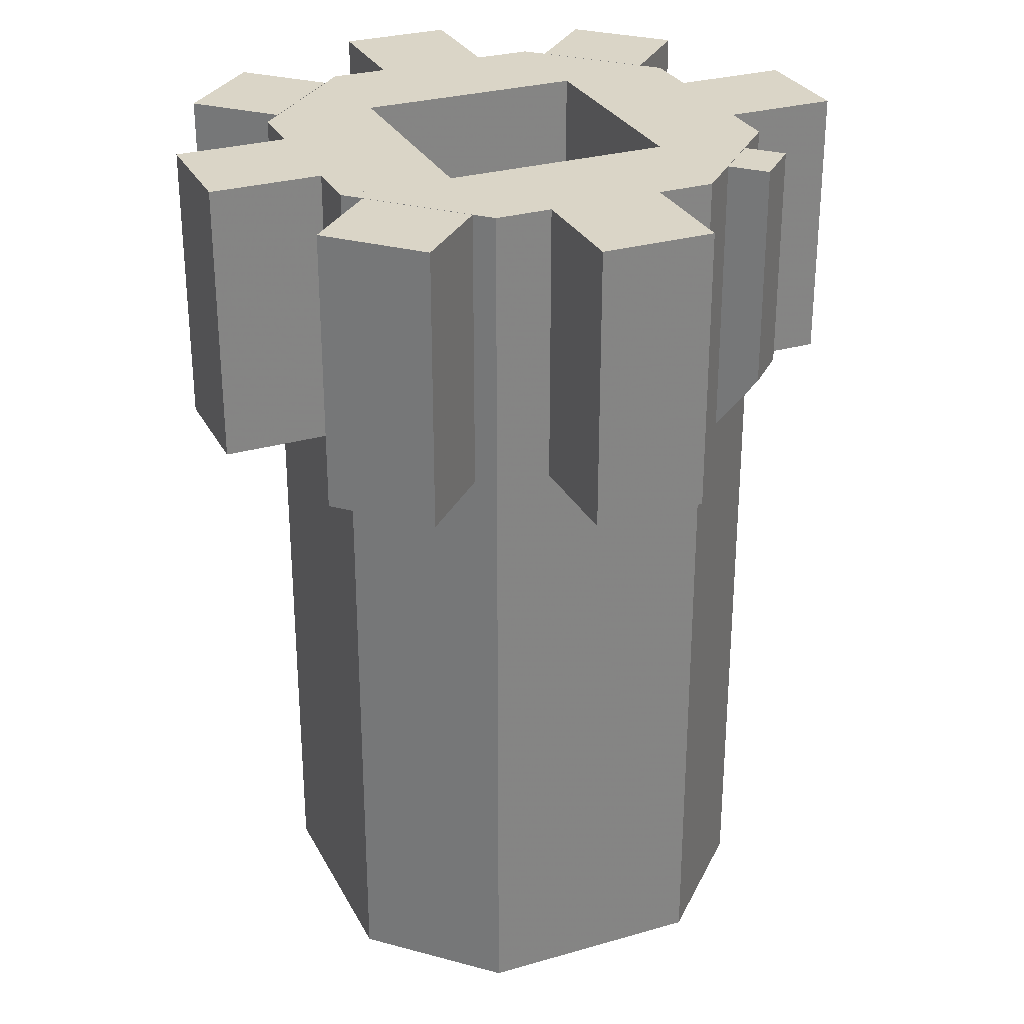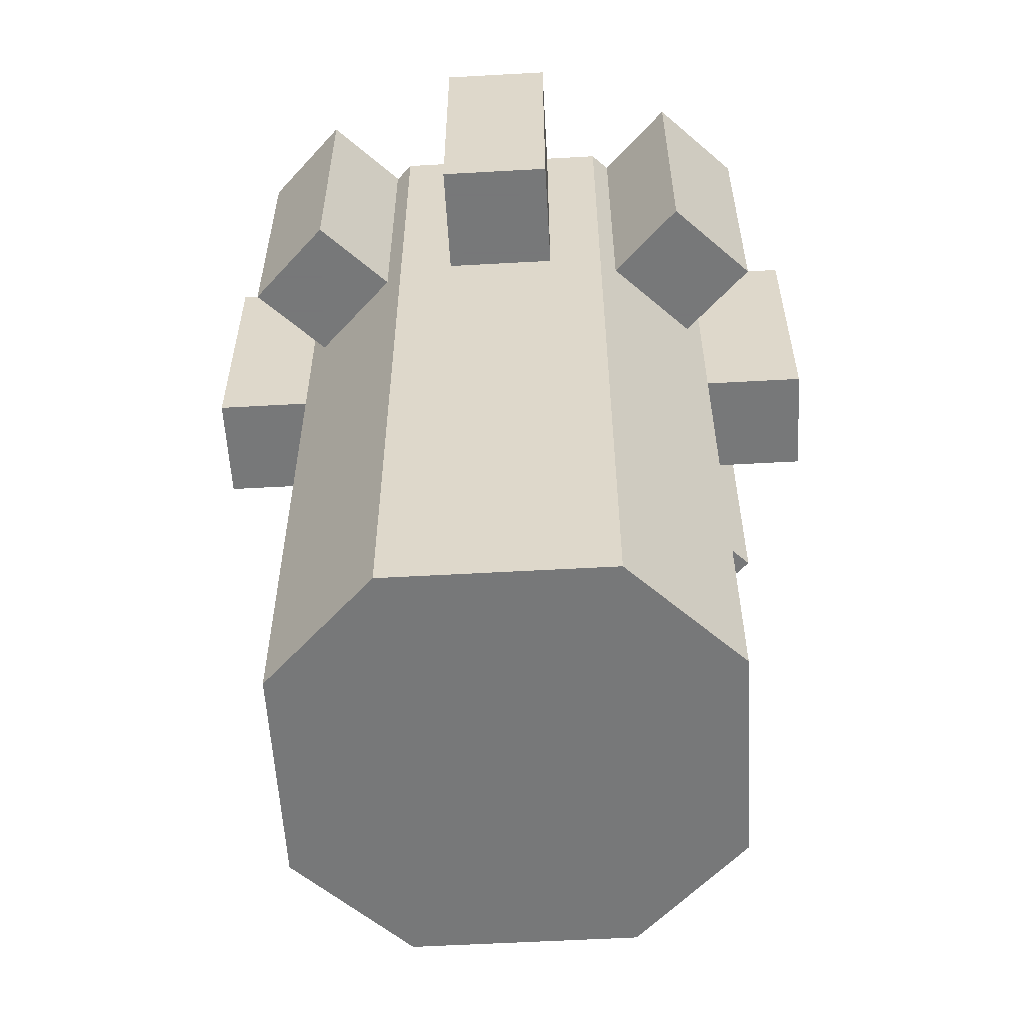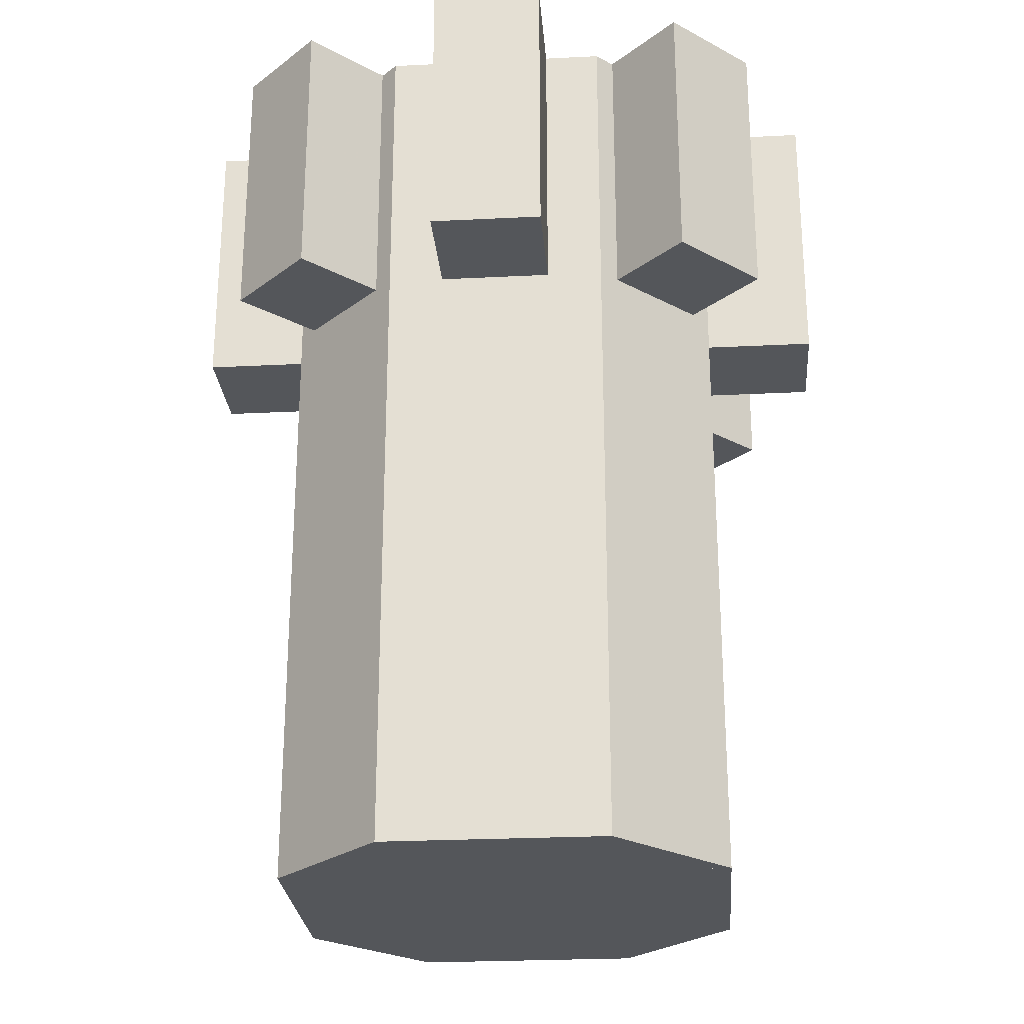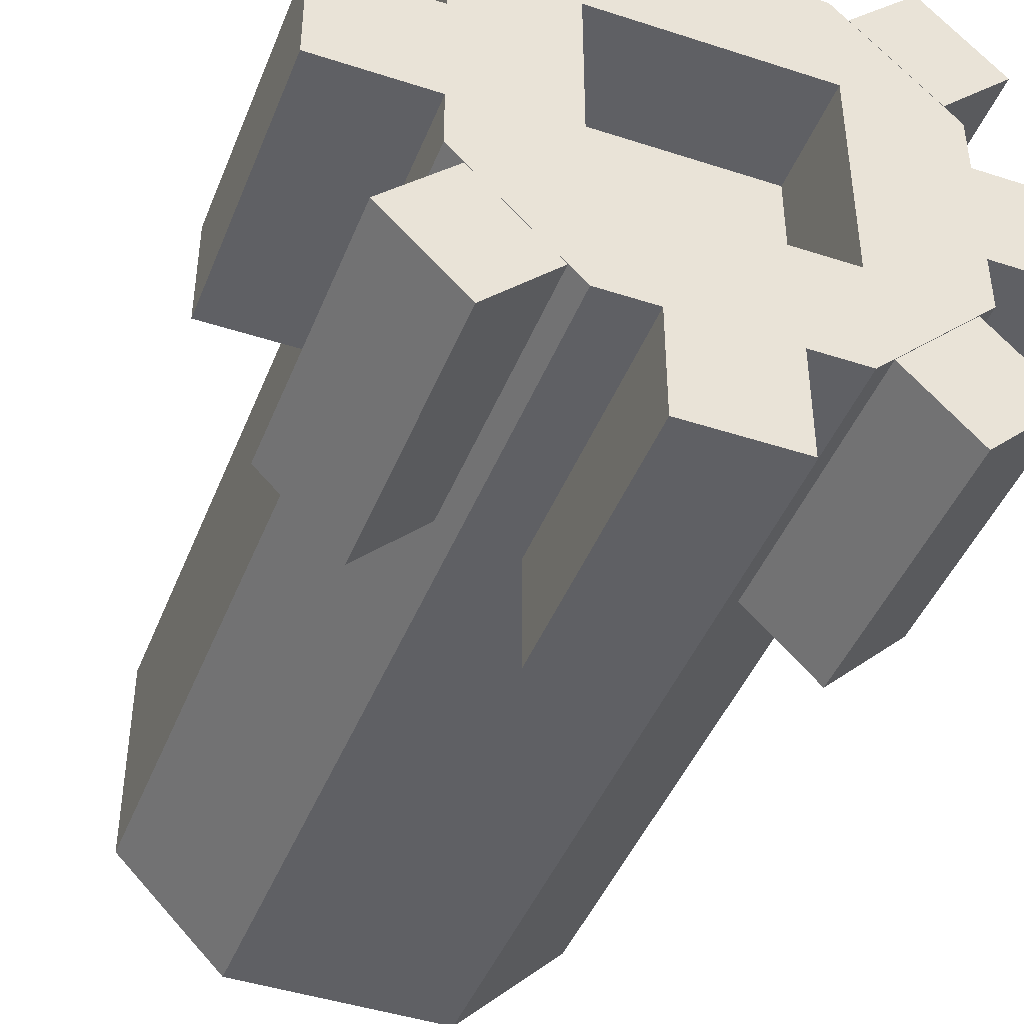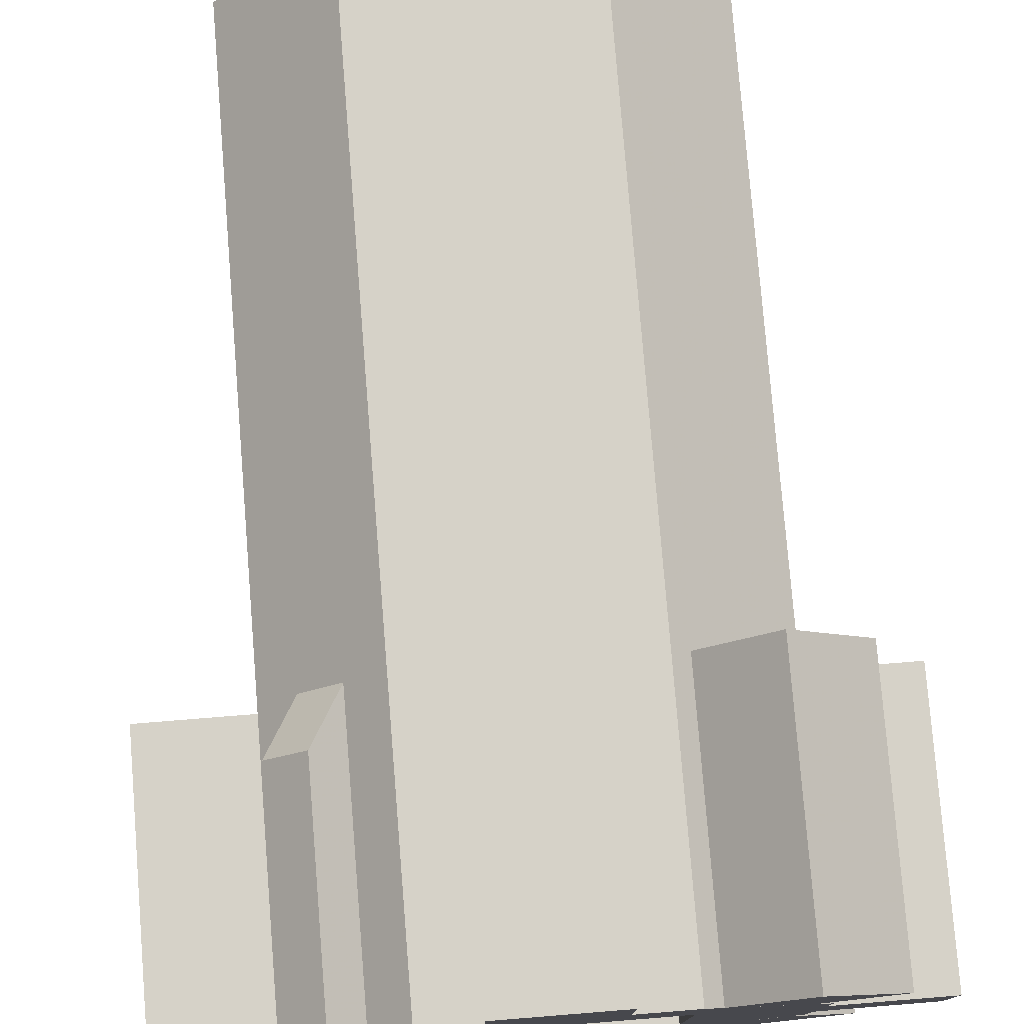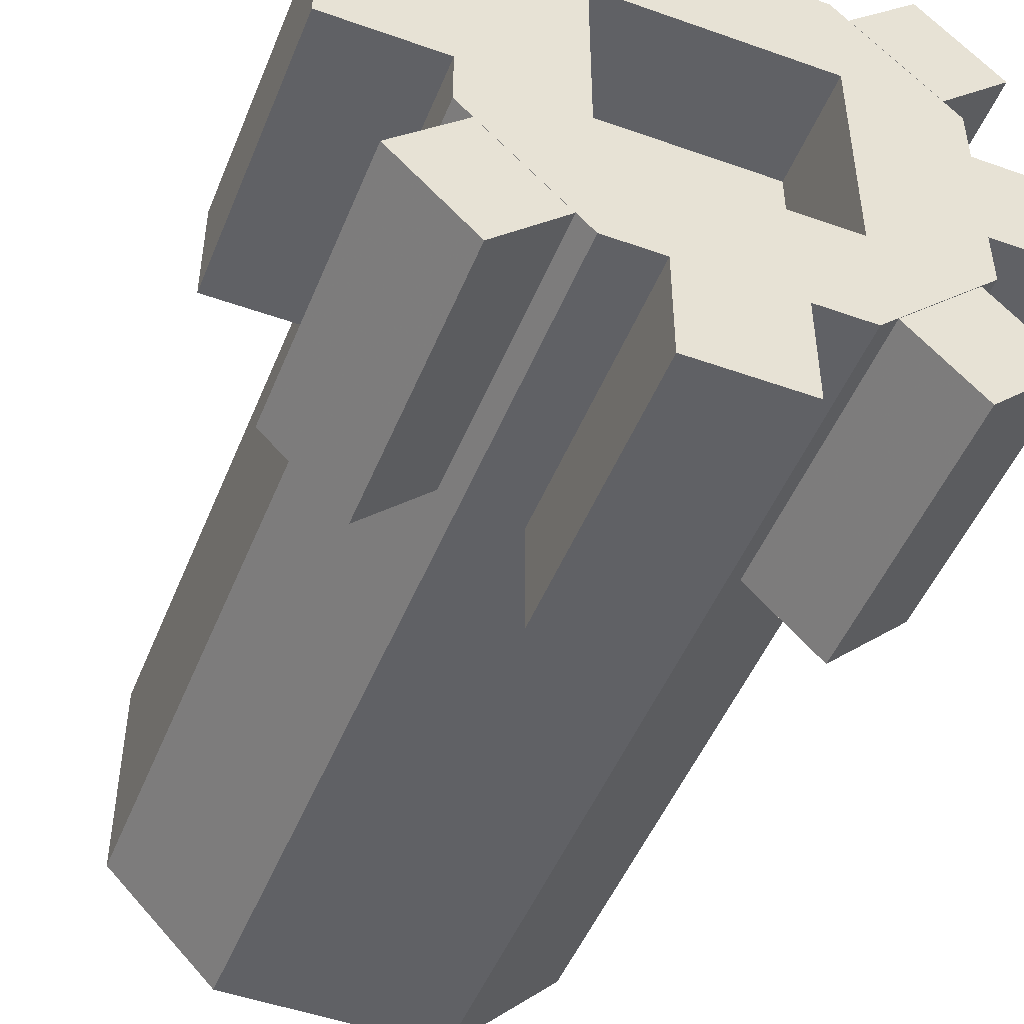
<metadata>
{"format":"obj","ext":"obj","renderer":"f3d","projection":"perspective","resolution":1024,"background":"white","views":[{"elev":29.0,"azim":156.8,"up":"+Z"},{"elev":-57.3,"azim":3.3,"up":"+Z"},{"elev":-25.7,"azim":4.6,"up":"+Z"},{"elev":-44.3,"azim":-20.9,"up":"+Y"},{"elev":77.9,"azim":-4.6,"up":"+Y"},{"elev":-49.0,"azim":-21.6,"up":"+Y"}]}
</metadata>
<code>
g HK416
v -0.125 0.0625 -0.25
v -0.125 0.0625 0.1875
v 0.125 0.0625 0.1875
v 0.125 0.0625 -0.25
v -0.125 -0.0625 -0.25
v -0.125 -0.0625 0.1875
v 0.125 -0.0625 0.1875
v 0.125 -0.0625 -0.25
f 1 2 3 4
f 8 7 6 5
f 2 1 5 6
f 4 3 7 8
f 3 2 6 7
f 1 4 8 5
v -0.0625 0.125 -0.25
v -0.0625 0.125 0.25
v 0.0625 0.125 0.25
v 0.0625 0.125 -0.25
v -0.125 0.0625 -0.25
v -0.125 0.0625 0.25
v 0.125 0.0625 0.25
v 0.125 0.0625 -0.25
f 9 10 11 12
f 16 15 14 13
f 10 9 13 14
f 12 11 15 16
f 11 10 14 15
f 9 12 16 13
v -0.125 -0.0625 -0.25
v -0.125 -0.0625 0.25
v 0.125 -0.0625 0.25
v 0.125 -0.0625 -0.25
v -0.0625 -0.125 -0.25
v -0.0625 -0.125 0.25
v 0.0625 -0.125 0.25
v 0.0625 -0.125 -0.25
f 17 18 19 20
f 24 23 22 21
f 18 17 21 22
f 20 19 23 24
f 19 18 22 23
f 17 20 24 21
v -0.125 0.0625 0.1875
v -0.125 0.0625 0.25
v -0.0625 0.0625 0.25
v -0.0625 0.0625 0.1875
v -0.125 -0.0625 0.1875
v -0.125 -0.0625 0.25
v -0.0625 -0.0625 0.25
v -0.0625 -0.0625 0.1875
f 25 26 27 28
f 32 31 30 29
f 26 25 29 30
f 28 27 31 32
f 27 26 30 31
f 25 28 32 29
v 0.0625 0.0625 0.1875
v 0.0625 0.0625 0.25
v 0.125 0.0625 0.25
v 0.125 0.0625 0.1875
v 0.0625 -0.0625 0.1875
v 0.0625 -0.0625 0.25
v 0.125 -0.0625 0.25
v 0.125 -0.0625 0.1875
f 33 34 35 36
f 40 39 38 37
f 34 33 37 38
f 36 35 39 40
f 35 34 38 39
f 33 36 40 37
v -0.03125 0.1875 0.09375
v -0.03125 0.1875 0.25
v 0.03125 0.1875 0.25
v 0.03125 0.1875 0.09375
v -0.03125 0.125 0.09375
v -0.03125 0.125 0.25
v 0.03125 0.125 0.25
v 0.03125 0.125 0.09375
f 41 42 43 44
f 48 47 46 45
f 42 41 45 46
f 44 43 47 48
f 43 42 46 47
f 41 44 48 45
v -0.1215 0.09944 0.125
v -0.1215 0.09944 0.25
v -0.09944 0.1215 0.25
v -0.09944 0.1215 0.125
v -0.105 0.08286 0.09375
v -0.105 0.08286 0.25
v -0.08286 0.105 0.25
v -0.08286 0.105 0.09375
f 49 50 51 52
f 56 55 54 53
f 50 49 53 54
f 52 51 55 56
f 51 50 54 55
f 49 52 56 53
v -0.1875 -0.03125 0.09375
v -0.1875 -0.03125 0.25
v -0.1875 0.03125 0.25
v -0.1875 0.03125 0.09375
v -0.125 -0.03125 0.09375
v -0.125 -0.03125 0.25
v -0.125 0.03125 0.25
v -0.125 0.03125 0.09375
f 57 58 59 60
f 64 63 62 61
f 58 57 61 62
f 60 59 63 64
f 59 58 62 63
f 57 60 64 61
v -0.1105 -0.1547 0.09375
v -0.1105 -0.1547 0.25
v -0.1547 -0.1105 0.25
v -0.1547 -0.1105 0.09375
v -0.07182 -0.116 0.09375
v -0.07182 -0.116 0.25
v -0.116 -0.07182 0.25
v -0.116 -0.07182 0.09375
f 65 66 67 68
f 72 71 70 69
f 66 65 69 70
f 68 67 71 72
f 67 66 70 71
f 65 68 72 69
v 0.03125 -0.1875 0.09375
v 0.03125 -0.1875 0.25
v -0.03125 -0.1875 0.25
v -0.03125 -0.1875 0.09375
v 0.03125 -0.125 0.09375
v 0.03125 -0.125 0.25
v -0.03125 -0.125 0.25
v -0.03125 -0.125 0.09375
f 73 74 75 76
f 80 79 78 77
f 74 73 77 78
f 76 75 79 80
f 75 74 78 79
f 73 76 80 77
v 0.1547 -0.1105 0.09375
v 0.1547 -0.1105 0.25
v 0.1105 -0.1547 0.25
v 0.1105 -0.1547 0.09375
v 0.116 -0.07182 0.09375
v 0.116 -0.07182 0.25
v 0.07182 -0.116 0.25
v 0.07182 -0.116 0.09375
f 81 82 83 84
f 88 87 86 85
f 82 81 85 86
f 84 83 87 88
f 83 82 86 87
f 81 84 88 85
v 0.1875 0.03125 0.09375
v 0.1875 0.03125 0.25
v 0.1875 -0.03125 0.25
v 0.1875 -0.03125 0.09375
v 0.125 0.03125 0.09375
v 0.125 0.03125 0.25
v 0.125 -0.03125 0.25
v 0.125 -0.03125 0.09375
f 89 90 91 92
f 96 95 94 93
f 90 89 93 94
f 92 91 95 96
f 91 90 94 95
f 89 92 96 93
v 0.1105 0.1547 0.09375
v 0.1105 0.1547 0.25
v 0.1547 0.1105 0.25
v 0.1547 0.1105 0.09375
v 0.07182 0.116 0.09375
v 0.07182 0.116 0.25
v 0.116 0.07182 0.25
v 0.116 0.07182 0.09375
f 97 98 99 100
f 104 103 102 101
f 98 97 101 102
f 100 99 103 104
f 99 98 102 103
f 97 100 104 101

</code>
